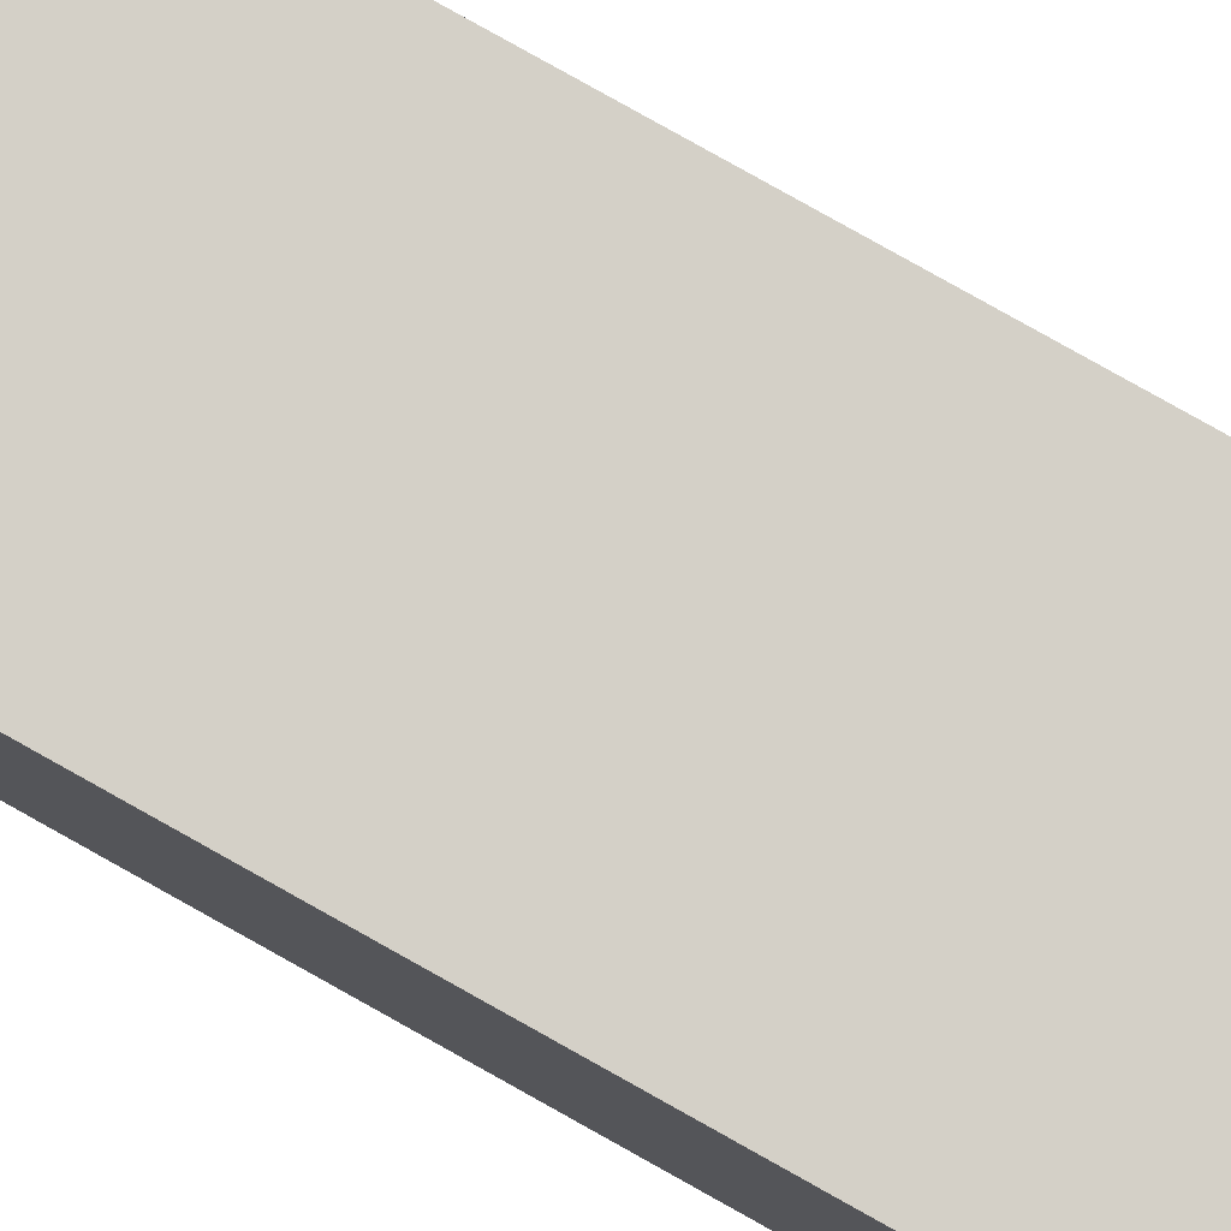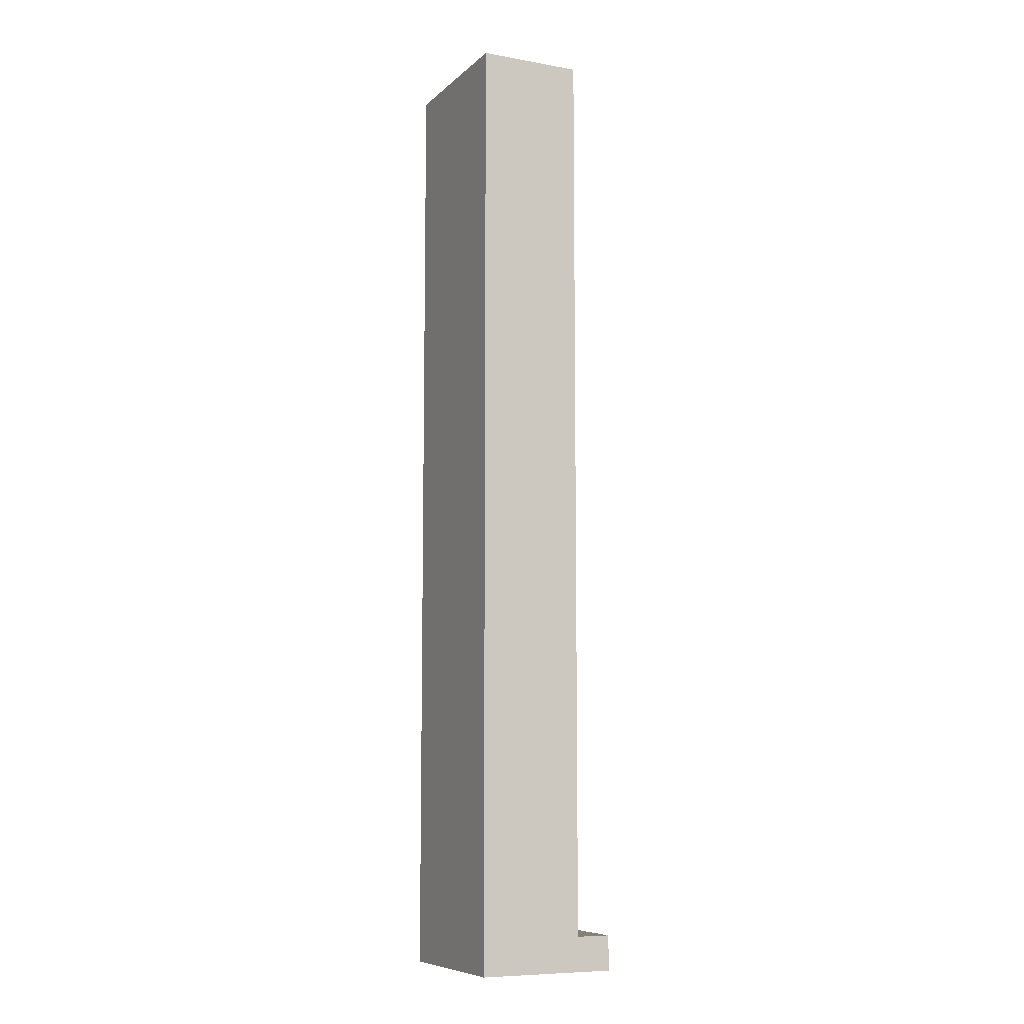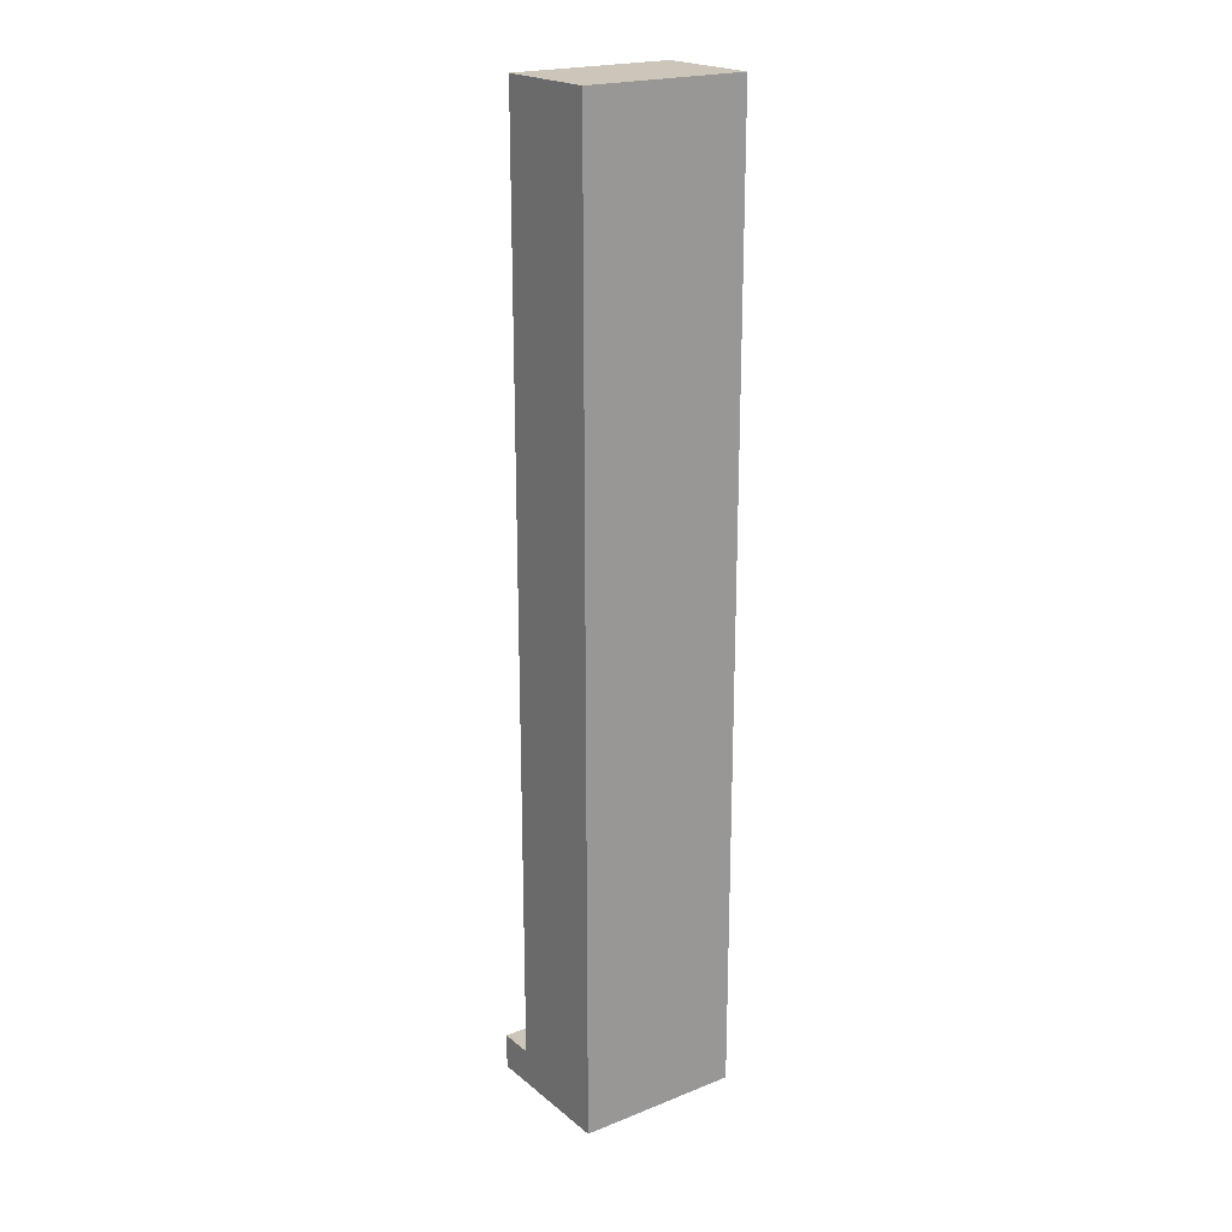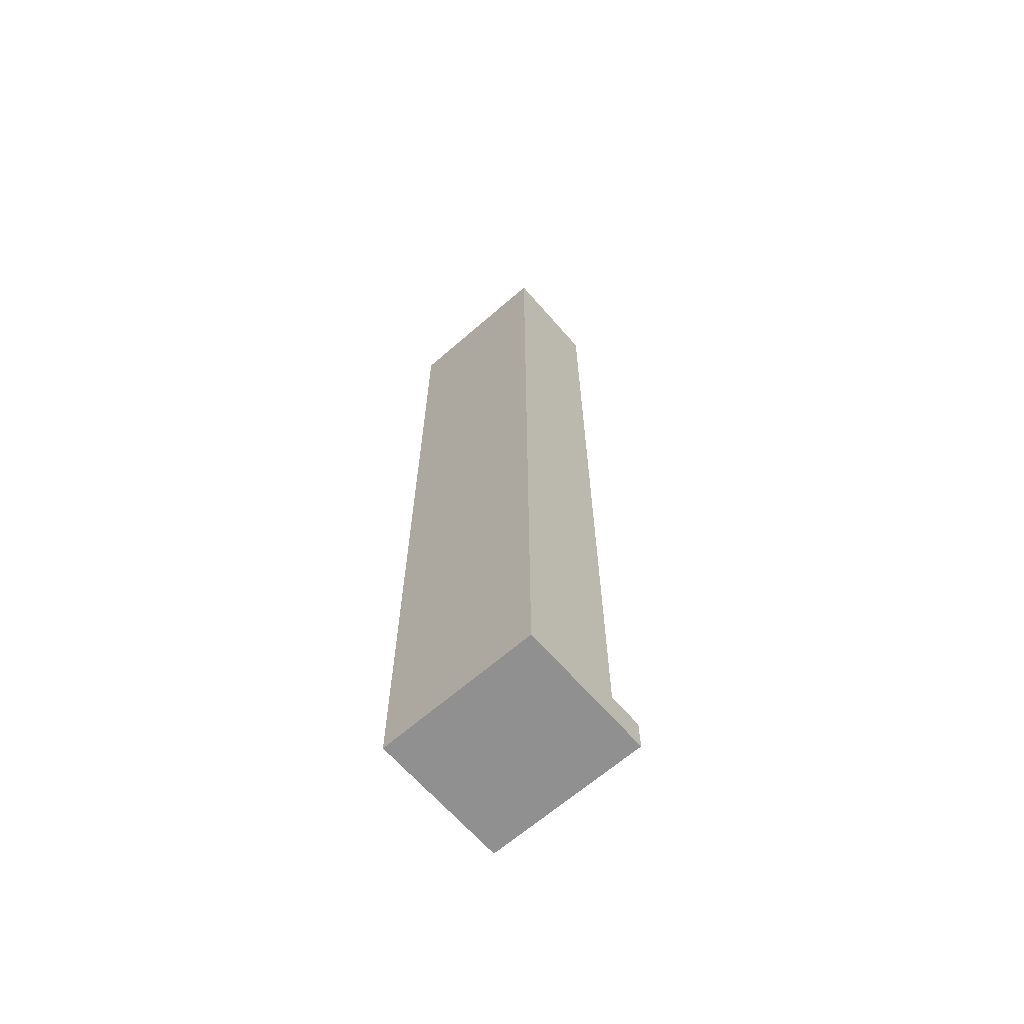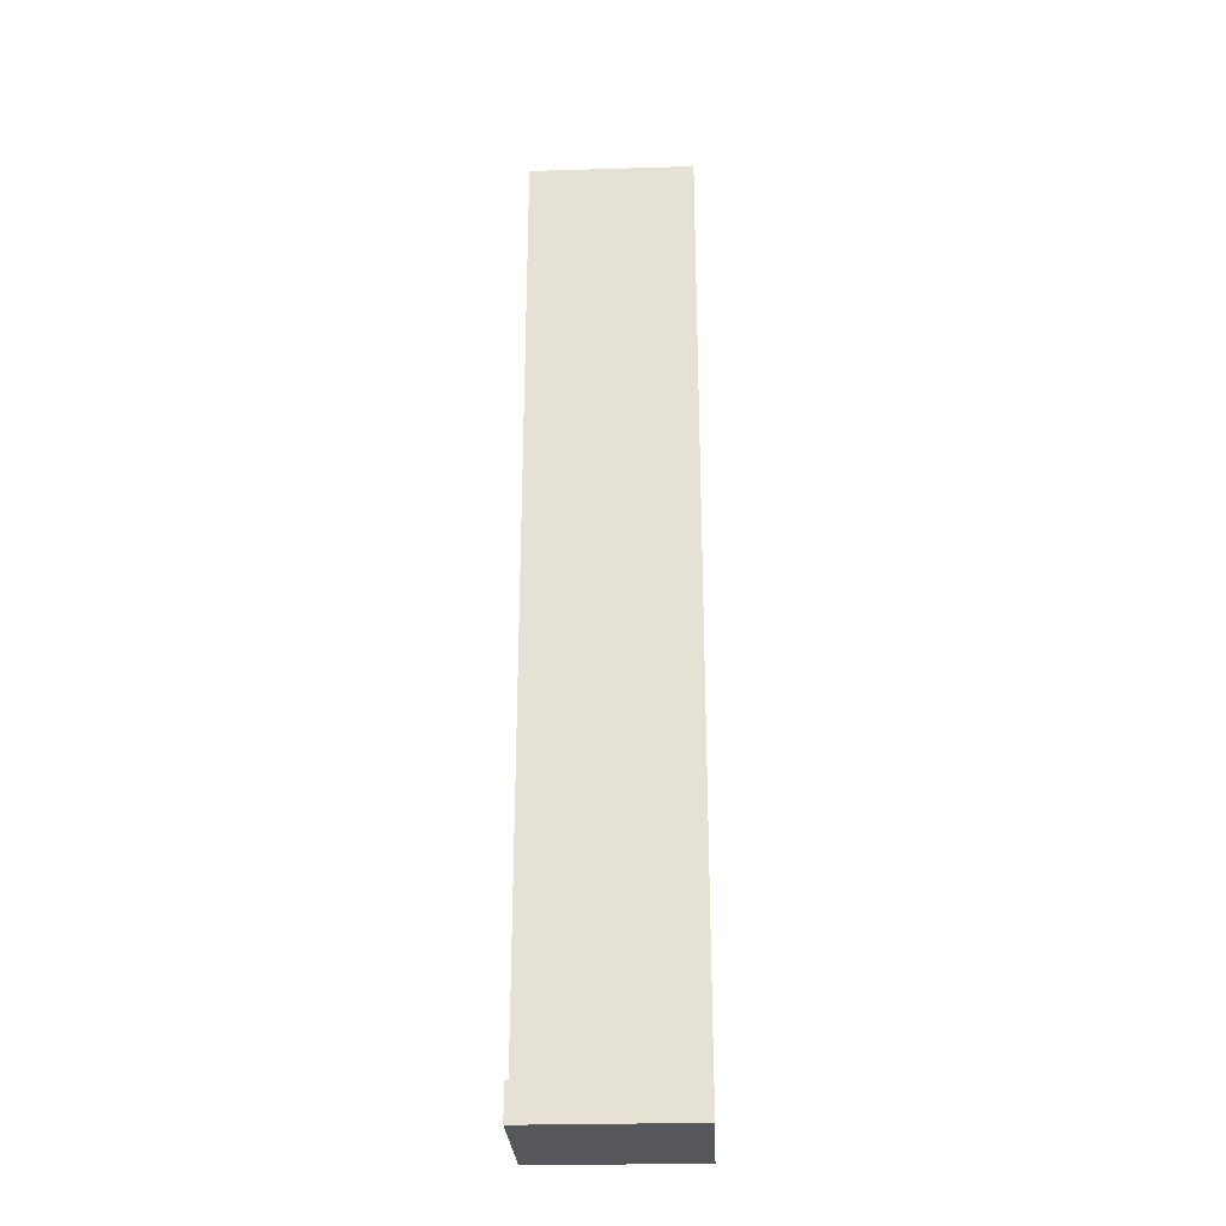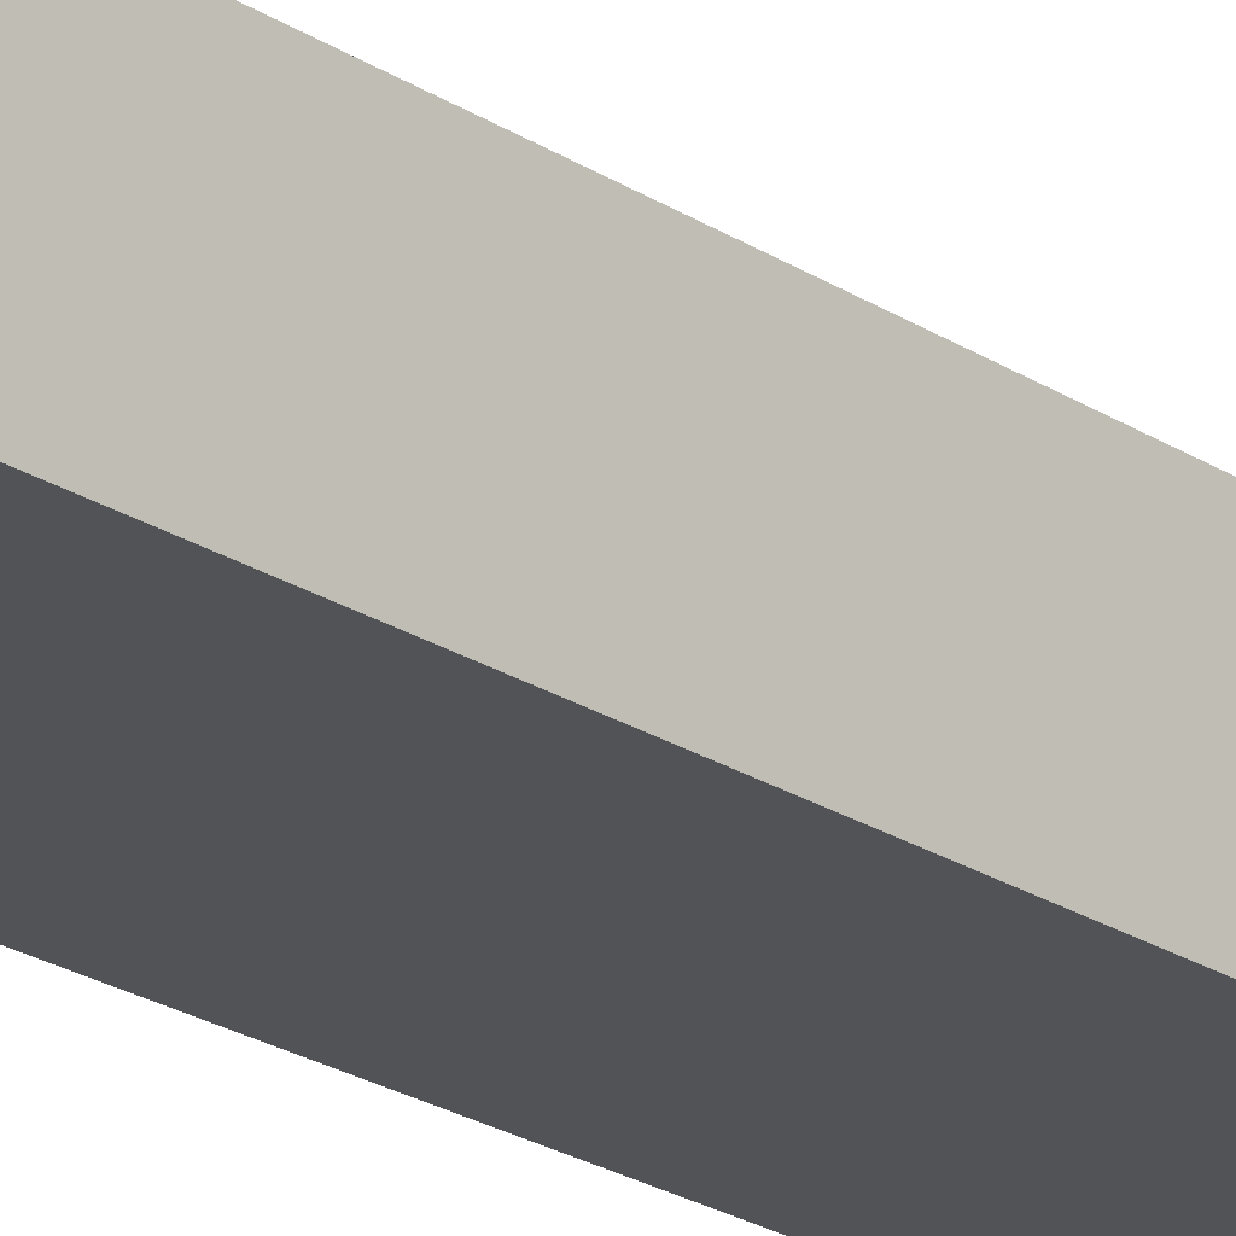
<metadata>
{"format":"obj","ext":"obj","renderer":"f3d","projection":"perspective","resolution":1024,"background":"white","views":[{"elev":79.9,"azim":119.3,"up":"+Y"},{"elev":-8.4,"azim":64.4,"up":"+Z"},{"elev":20.9,"azim":-35.4,"up":"+Z"},{"elev":-65.8,"azim":41.1,"up":"+Z"},{"elev":-27.2,"azim":-177.4,"up":"+Z"},{"elev":-22.1,"azim":-138.8,"up":"+Y"}]}
</metadata>
<code>
v 0 0 -8.2
v 0 1.2 -8.2
v 1.4 1.2 -8.2
v 1.4 0 -8.2
v 0 1.2 -7.9
v 0 0.9 -7.9
v 1.4 0.9 -7.9
v 1.4 1.2 -7.9
v 0 1.2 -8.2
v 0 1.2 -7.9
v 1.4 1.2 -7.9
v 1.4 1.2 -8.2
v 0 0 0
v 0 0 -8.2
v 1.4 0 -8.2
v 1.4 0 0
v 1.4 0.9 8.882e-16
v 1.4 0 0
v 1.4 0 -8.2
v 1.4 1.2 -8.2
v 1.4 1.2 -7.9
v 1.4 0.9 -7.9
v 0 0 0
v 0 0.9 8.882e-16
v 0 0.9 -7.9
v 0 1.2 -7.9
v 0 1.2 -8.2
v 0 0 -8.2
v 0 0.9 8.882e-16
v 0 0 0
v 1.4 0 0
v 1.4 0.9 8.882e-16
v 0 0.9 -7.9
v 0 0.9 8.882e-16
v 1.4 0.9 8.882e-16
v 1.4 0.9 -7.9
f 1 2 4
f 4 2 3
f 5 6 8
f 8 6 7
f 9 10 12
f 12 10 11
f 13 14 16
f 16 14 15
f 17 18 22
f 22 18 19
f 22 19 20
f 20 21 22
f 24 25 23
f 23 25 28
f 28 25 27
f 27 25 26
f 29 30 32
f 32 30 31
f 33 34 36
f 36 34 35

</code>
